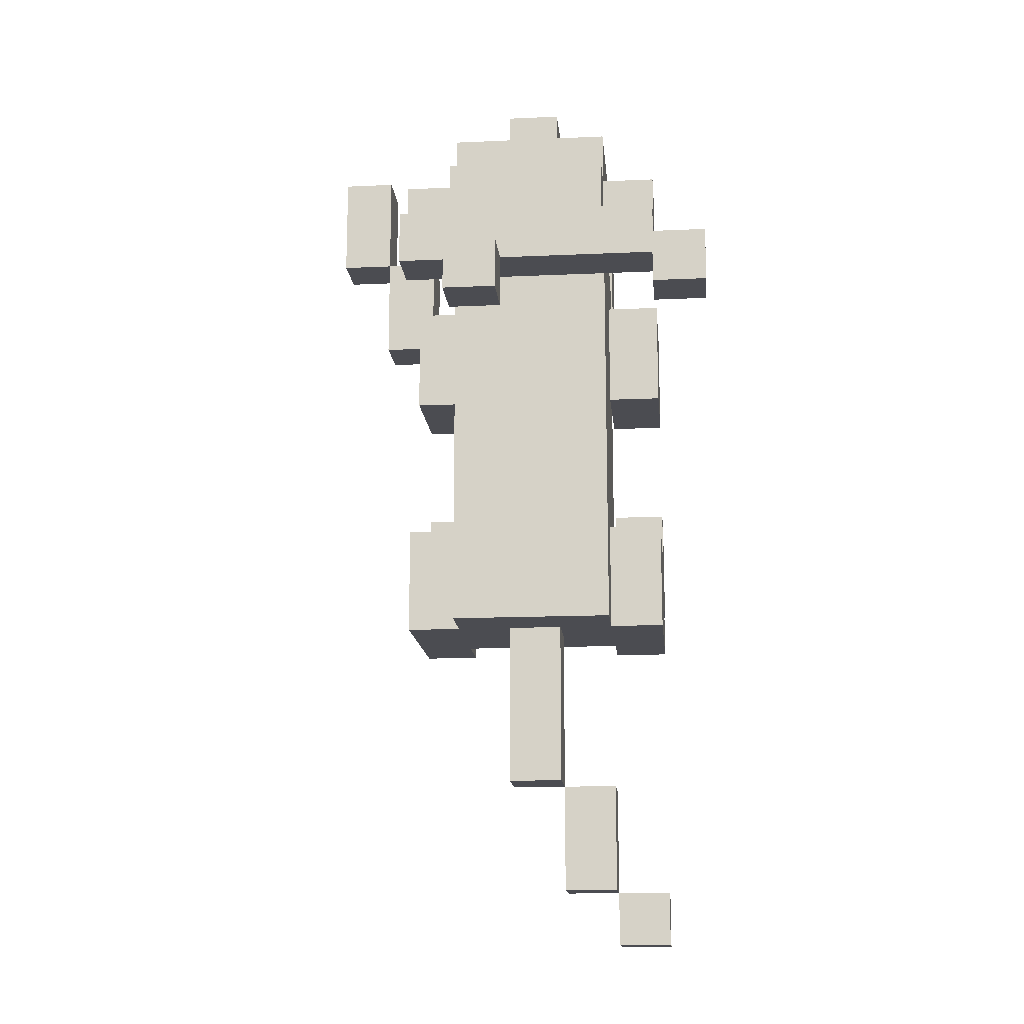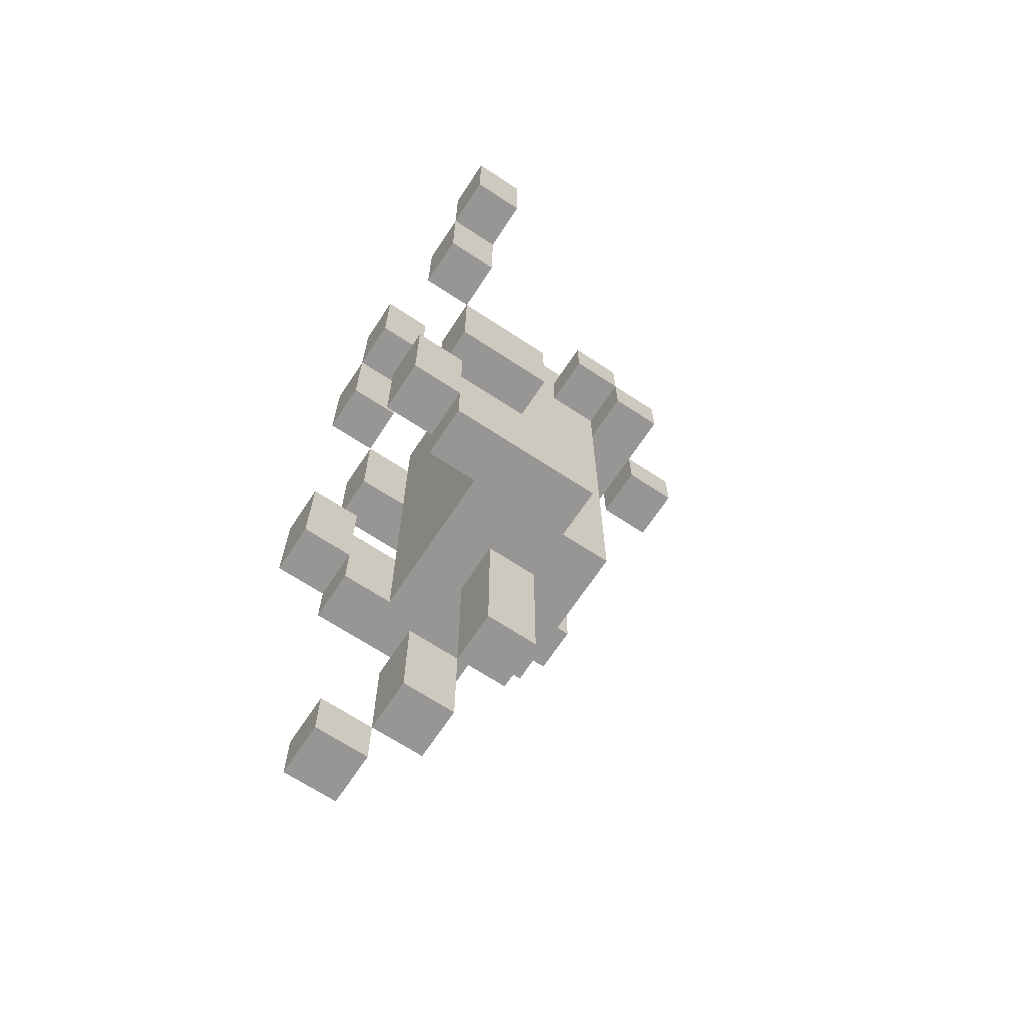
<metadata>
{"format":"obj","ext":"obj","renderer":"f3d","projection":"perspective","resolution":1024,"background":"white","views":[{"elev":-15.3,"azim":-174.6,"up":"+Z"},{"elev":-67.8,"azim":56.6,"up":"+Z"}]}
</metadata>
<code>
o
v 0 2.6 -0.4
v 0 2.6 -0.5
v 0 2.7 -0.4
v 0 2.7 -0.5
v 0.1 2 -0.8
v 0.1 2 -1
v 0.1 2.1 -0.4
v 0.1 2.1 -0.6
v 0.1 2.1 -0.8
v 0.1 2.1 -0.9
v 0.1 2.1 -1
v 0.1 2.1 -1.1
v 0.1 2.1 -1.6
v 0.1 2.1 -1.7
v 0.1 2.2 -1.6
v 0.1 2.2 -1.7
v 0.1 2.3 -0.4
v 0.1 2.3 -0.6
v 0.1 2.4 -0.2
v 0.1 2.4 -0.3
v 0.1 2.4 -0.9
v 0.1 2.4 -1.1
v 0.1 2.5 -0.2
v 0.1 2.5 -0.3
v 0.1 2.5 -0.4
v 0.1 2.6 -0.3
v 0.1 2.6 -0.4
v 0.2 2 -0.2
v 0.2 2 -0.4
v 0.2 2.1 -0.2
v 0.2 2.1 -0.4
v 0.2 2.2 -0.3
v 0.2 2.2 -0.4
v 0.2 2.2 -0.6
v 0.2 2.2 -0.9
v 0.2 2.2 -1.4
v 0.2 2.2 -1.6
v 0.2 2.3 -0.1
v 0.2 2.3 -0.3
v 0.2 2.3 -0.4
v 0.2 2.3 -0.6
v 0.2 2.3 -1.4
v 0.2 2.3 -1.6
v 0.2 2.4 -0.2
v 0.2 2.4 -0.3
v 0.2 2.4 -0.9
v 0.2 2.4 -1.1
v 0.2 2.5 -0.1
v 0.2 2.5 -0.2
v 0.2 2.5 -0.3
v 0.2 2.5 -0.4
v 0.2 2.5 -1.1
v 0.2 2.6 -0.2
v 0.2 2.6 -0.3
v 0.3 2 0
v 0.3 2 -0.2
v 0.3 2.1 0
v 0.3 2.1 -0.2
v 0.3 2.2 -0.2
v 0.3 2.2 -0.3
v 0.3 2.3 0
v 0.3 2.3 -0.1
v 0.3 2.3 -0.2
v 0.3 2.3 -0.3
v 0.3 2.3 -1.1
v 0.3 2.3 -1.2
v 0.3 2.3 -1.4
v 0.3 2.4 0
v 0.3 2.4 -0.1
v 0.3 2.4 -1.1
v 0.3 2.4 -1.2
v 0.3 2.4 -1.4
v 0.4 2.3 -0.4
v 0.4 2.3 -0.6
v 0.4 2.3 -0.7
v 0.4 2.3 -1.1
v 0.4 2.4 -0.4
v 0.4 2.4 -0.6
v 0.4 2.4 -0.7
v 0.4 2.4 -1.1
v 0.4 2.6 -0.4
v 0.4 2.6 -0.5
v 0.4 2.7 -0.4
v 0.4 2.7 -0.5
v 0.5 2 -0.8
v 0.5 2 -1
v 0.5 2.1 -0.4
v 0.5 2.1 -0.6
v 0.5 2.1 -0.8
v 0.5 2.1 -0.9
v 0.5 2.1 -1
v 0.5 2.1 -1.1
v 0.5 2.2 -0.4
v 0.5 2.2 -0.6
v 0.5 2.2 -0.9
v 0.5 2.2 -1.1
v 0.6 2 -0.2
v 0.6 2 -0.4
v 0.6 2.1 -0.2
v 0.6 2.1 -0.4
v 0.7 2 0
v 0.7 2 -0.2
v 0.7 2.1 0
v 0.7 2.1 -0.2
v 0.1 2.6 -0.4
v 0.1 2.6 -0.5
v 0.1 2.7 -0.4
v 0.1 2.7 -0.5
v 0.2 2 -0.8
v 0.2 2 -1
v 0.2 2.1 -0.4
v 0.2 2.1 -0.6
v 0.2 2.1 -0.8
v 0.2 2.1 -0.9
v 0.2 2.1 -1
v 0.2 2.1 -1.1
v 0.2 2.1 -1.6
v 0.2 2.1 -1.7
v 0.2 2.2 -0.4
v 0.2 2.2 -0.6
v 0.2 2.2 -0.9
v 0.2 2.2 -1.1
v 0.2 2.2 -1.6
v 0.2 2.2 -1.7
v 0.3 2 -0.2
v 0.3 2 -0.4
v 0.3 2.1 -0.2
v 0.3 2.1 -0.4
v 0.3 2.2 -1.4
v 0.3 2.2 -1.6
v 0.3 2.3 -0.4
v 0.3 2.3 -0.6
v 0.3 2.3 -0.7
v 0.3 2.3 -1.1
v 0.3 2.3 -1.4
v 0.3 2.3 -1.6
v 0.3 2.4 -0.4
v 0.3 2.4 -0.6
v 0.3 2.4 -0.7
v 0.3 2.4 -1.1
v 0.4 2 0
v 0.4 2 -0.2
v 0.4 2.1 0
v 0.4 2.1 -0.2
v 0.4 2.2 -0.2
v 0.4 2.2 -0.3
v 0.4 2.3 0
v 0.4 2.3 -0.1
v 0.4 2.3 -0.2
v 0.4 2.3 -0.3
v 0.4 2.3 -1.1
v 0.4 2.3 -1.2
v 0.4 2.3 -1.4
v 0.4 2.4 0
v 0.4 2.4 -0.1
v 0.4 2.4 -1.1
v 0.4 2.4 -1.2
v 0.4 2.4 -1.4
v 0.5 2.2 -0.3
v 0.5 2.2 -0.4
v 0.5 2.2 -0.6
v 0.5 2.2 -0.9
v 0.5 2.3 -0.1
v 0.5 2.3 -0.3
v 0.5 2.3 -0.4
v 0.5 2.3 -0.6
v 0.5 2.4 -0.2
v 0.5 2.4 -0.3
v 0.5 2.4 -0.9
v 0.5 2.4 -1.1
v 0.5 2.5 -0.1
v 0.5 2.5 -0.2
v 0.5 2.5 -0.3
v 0.5 2.5 -0.4
v 0.5 2.5 -1.1
v 0.5 2.6 -0.2
v 0.5 2.6 -0.3
v 0.5 2.6 -0.4
v 0.5 2.6 -0.5
v 0.5 2.7 -0.4
v 0.5 2.7 -0.5
v 0.6 2 -0.8
v 0.6 2 -1
v 0.6 2.1 -0.4
v 0.6 2.1 -0.6
v 0.6 2.1 -0.8
v 0.6 2.1 -0.9
v 0.6 2.1 -1
v 0.6 2.1 -1.1
v 0.6 2.3 -0.4
v 0.6 2.3 -0.6
v 0.6 2.4 -0.2
v 0.6 2.4 -0.3
v 0.6 2.4 -0.9
v 0.6 2.4 -1.1
v 0.6 2.5 -0.2
v 0.6 2.5 -0.3
v 0.6 2.5 -0.4
v 0.6 2.6 -0.3
v 0.6 2.6 -0.4
v 0.7 2 -0.2
v 0.7 2 -0.4
v 0.7 2.1 -0.2
v 0.7 2.1 -0.4
v 0.8 2 0
v 0.8 2 -0.2
v 0.8 2.1 0
v 0.8 2.1 -0.2
v 0.3 2 0
v 0.3 2.1 0
v 0.3 2.3 0
v 0.3 2.4 0
v 0.4 2 0
v 0.4 2.1 0
v 0.4 2.3 0
v 0.4 2.4 0
v 0.7 2 0
v 0.7 2.1 0
v 0.8 2 0
v 0.8 2.1 0
v 0.2 2.3 -0.1
v 0.2 2.5 -0.1
v 0.3 2.3 -0.1
v 0.3 2.4 -0.1
v 0.4 2.3 -0.1
v 0.4 2.4 -0.1
v 0.5 2.3 -0.1
v 0.5 2.5 -0.1
v 0.1 2.4 -0.2
v 0.1 2.5 -0.2
v 0.2 2 -0.2
v 0.2 2.1 -0.2
v 0.2 2.4 -0.2
v 0.2 2.5 -0.2
v 0.2 2.6 -0.2
v 0.3 2 -0.2
v 0.3 2.1 -0.2
v 0.3 2.2 -0.2
v 0.3 2.3 -0.2
v 0.4 2.2 -0.2
v 0.4 2.3 -0.2
v 0.5 2.4 -0.2
v 0.5 2.5 -0.2
v 0.5 2.6 -0.2
v 0.6 2 -0.2
v 0.6 2.1 -0.2
v 0.6 2.4 -0.2
v 0.6 2.5 -0.2
v 0.7 2 -0.2
v 0.7 2.1 -0.2
v 0.1 2.5 -0.3
v 0.1 2.6 -0.3
v 0.2 2.2 -0.3
v 0.2 2.3 -0.3
v 0.2 2.5 -0.3
v 0.2 2.6 -0.3
v 0.3 2.2 -0.3
v 0.3 2.3 -0.3
v 0.4 2.2 -0.3
v 0.4 2.3 -0.3
v 0.5 2.2 -0.3
v 0.5 2.3 -0.3
v 0.5 2.5 -0.3
v 0.5 2.6 -0.3
v 0.6 2.5 -0.3
v 0.6 2.6 -0.3
v 0 2.6 -0.4
v 0 2.7 -0.4
v 0.1 2.1 -0.4
v 0.1 2.3 -0.4
v 0.1 2.6 -0.4
v 0.1 2.7 -0.4
v 0.2 2.1 -0.4
v 0.2 2.2 -0.4
v 0.2 2.3 -0.4
v 0.4 2.6 -0.4
v 0.4 2.7 -0.4
v 0.5 2.1 -0.4
v 0.5 2.2 -0.4
v 0.5 2.3 -0.4
v 0.5 2.6 -0.4
v 0.5 2.7 -0.4
v 0.6 2.1 -0.4
v 0.6 2.3 -0.4
v 0.3 2.3 -0.6
v 0.3 2.4 -0.6
v 0.4 2.3 -0.6
v 0.4 2.4 -0.6
v 0.1 2 -0.8
v 0.1 2.1 -0.8
v 0.2 2 -0.8
v 0.2 2.1 -0.8
v 0.5 2 -0.8
v 0.5 2.1 -0.8
v 0.6 2 -0.8
v 0.6 2.1 -0.8
v 0.1 2.1 -0.9
v 0.1 2.4 -0.9
v 0.2 2.1 -0.9
v 0.2 2.2 -0.9
v 0.2 2.4 -0.9
v 0.5 2.1 -0.9
v 0.5 2.2 -0.9
v 0.5 2.4 -0.9
v 0.6 2.1 -0.9
v 0.6 2.4 -0.9
v 0.3 2.3 -1.1
v 0.3 2.4 -1.1
v 0.4 2.3 -1.1
v 0.4 2.4 -1.1
v 0.2 2.2 -1.4
v 0.2 2.3 -1.4
v 0.3 2.2 -1.4
v 0.3 2.3 -1.4
v 0.1 2.1 -1.6
v 0.1 2.2 -1.6
v 0.2 2.1 -1.6
v 0.2 2.2 -1.6
v 0.3 2 -0.2
v 0.3 2.1 -0.2
v 0.4 2 -0.2
v 0.4 2.1 -0.2
v 0.7 2 -0.2
v 0.7 2.1 -0.2
v 0.8 2 -0.2
v 0.8 2.1 -0.2
v 0.1 2.4 -0.3
v 0.1 2.5 -0.3
v 0.2 2.4 -0.3
v 0.2 2.5 -0.3
v 0.5 2.4 -0.3
v 0.5 2.5 -0.3
v 0.6 2.4 -0.3
v 0.6 2.5 -0.3
v 0.1 2.5 -0.4
v 0.1 2.6 -0.4
v 0.2 2 -0.4
v 0.2 2.1 -0.4
v 0.2 2.5 -0.4
v 0.2 2.6 -0.4
v 0.3 2 -0.4
v 0.3 2.1 -0.4
v 0.3 2.3 -0.4
v 0.3 2.4 -0.4
v 0.4 2.3 -0.4
v 0.4 2.4 -0.4
v 0.4 2.6 -0.4
v 0.5 2.5 -0.4
v 0.5 2.6 -0.4
v 0.6 2 -0.4
v 0.6 2.1 -0.4
v 0.6 2.5 -0.4
v 0.6 2.6 -0.4
v 0.7 2 -0.4
v 0.7 2.1 -0.4
v 0 2.6 -0.5
v 0 2.7 -0.5
v 0.1 2.6 -0.5
v 0.1 2.7 -0.5
v 0.4 2.6 -0.5
v 0.4 2.7 -0.5
v 0.5 2.6 -0.5
v 0.5 2.7 -0.5
v 0.1 2.1 -0.6
v 0.1 2.3 -0.6
v 0.2 2.1 -0.6
v 0.2 2.2 -0.6
v 0.2 2.3 -0.6
v 0.5 2.1 -0.6
v 0.5 2.2 -0.6
v 0.5 2.3 -0.6
v 0.6 2.1 -0.6
v 0.6 2.3 -0.6
v 0.3 2.3 -0.7
v 0.3 2.4 -0.7
v 0.4 2.3 -0.7
v 0.4 2.4 -0.7
v 0.1 2 -1
v 0.1 2.1 -1
v 0.2 2 -1
v 0.2 2.1 -1
v 0.5 2 -1
v 0.5 2.1 -1
v 0.6 2 -1
v 0.6 2.1 -1
v 0.1 2.1 -1.1
v 0.1 2.4 -1.1
v 0.2 2.1 -1.1
v 0.2 2.2 -1.1
v 0.2 2.4 -1.1
v 0.2 2.5 -1.1
v 0.3 2.3 -1.1
v 0.3 2.4 -1.1
v 0.4 2.3 -1.1
v 0.4 2.4 -1.1
v 0.5 2.1 -1.1
v 0.5 2.2 -1.1
v 0.5 2.4 -1.1
v 0.5 2.5 -1.1
v 0.6 2.1 -1.1
v 0.6 2.4 -1.1
v 0.3 2.3 -1.4
v 0.3 2.4 -1.4
v 0.4 2.3 -1.4
v 0.4 2.4 -1.4
v 0.2 2.2 -1.6
v 0.2 2.3 -1.6
v 0.3 2.2 -1.6
v 0.3 2.3 -1.6
v 0.1 2.1 -1.7
v 0.1 2.2 -1.7
v 0.2 2.1 -1.7
v 0.2 2.2 -1.7
v 0.3 2 0
v 0.4 2 0
v 0.7 2 0
v 0.8 2 0
v 0.2 2 -0.2
v 0.3 2 -0.2
v 0.4 2 -0.2
v 0.6 2 -0.2
v 0.7 2 -0.2
v 0.8 2 -0.2
v 0.2 2 -0.4
v 0.3 2 -0.4
v 0.6 2 -0.4
v 0.7 2 -0.4
v 0.1 2 -0.8
v 0.2 2 -0.8
v 0.5 2 -0.8
v 0.6 2 -0.8
v 0.1 2 -1
v 0.2 2 -1
v 0.5 2 -1
v 0.6 2 -1
v 0.1 2.1 -0.4
v 0.2 2.1 -0.4
v 0.5 2.1 -0.4
v 0.6 2.1 -0.4
v 0.1 2.1 -0.6
v 0.2 2.1 -0.6
v 0.5 2.1 -0.6
v 0.6 2.1 -0.6
v 0.1 2.1 -1
v 0.2 2.1 -1
v 0.5 2.1 -1
v 0.6 2.1 -1
v 0.1 2.1 -1.1
v 0.2 2.1 -1.1
v 0.5 2.1 -1.1
v 0.6 2.1 -1.1
v 0.1 2.1 -1.6
v 0.2 2.1 -1.6
v 0.1 2.1 -1.7
v 0.2 2.1 -1.7
v 0.3 2.2 -0.2
v 0.4 2.2 -0.2
v 0.2 2.2 -0.3
v 0.3 2.2 -0.3
v 0.4 2.2 -0.3
v 0.5 2.2 -0.3
v 0.2 2.2 -0.4
v 0.5 2.2 -0.4
v 0.2 2.2 -0.6
v 0.5 2.2 -0.6
v 0.2 2.2 -0.9
v 0.5 2.2 -0.9
v 0.2 2.2 -1.1
v 0.5 2.2 -1.1
v 0.2 2.2 -1.4
v 0.3 2.2 -1.4
v 0.2 2.2 -1.6
v 0.3 2.2 -1.6
v 0.3 2.3 0
v 0.4 2.3 0
v 0.2 2.3 -0.1
v 0.3 2.3 -0.1
v 0.4 2.3 -0.1
v 0.5 2.3 -0.1
v 0.3 2.3 -0.2
v 0.4 2.3 -0.2
v 0.2 2.3 -0.3
v 0.3 2.3 -0.3
v 0.4 2.3 -0.3
v 0.5 2.3 -0.3
v 0.3 2.3 -1.1
v 0.4 2.3 -1.1
v 0.3 2.3 -1.2
v 0.4 2.3 -1.2
v 0.3 2.3 -1.4
v 0.4 2.3 -1.4
v 0.1 2.4 -0.2
v 0.2 2.4 -0.2
v 0.5 2.4 -0.2
v 0.6 2.4 -0.2
v 0.1 2.4 -0.3
v 0.2 2.4 -0.3
v 0.5 2.4 -0.3
v 0.6 2.4 -0.3
v 0.3 2.4 -0.4
v 0.4 2.4 -0.4
v 0.3 2.4 -0.6
v 0.4 2.4 -0.6
v 0.3 2.4 -0.7
v 0.4 2.4 -0.7
v 0.3 2.4 -1.1
v 0.4 2.4 -1.1
v 0.1 2.5 -0.3
v 0.2 2.5 -0.3
v 0.5 2.5 -0.3
v 0.6 2.5 -0.3
v 0.1 2.5 -0.4
v 0.2 2.5 -0.4
v 0.5 2.5 -0.4
v 0.6 2.5 -0.4
v 0 2.6 -0.4
v 0.1 2.6 -0.4
v 0.4 2.6 -0.4
v 0.5 2.6 -0.4
v 0 2.6 -0.5
v 0.1 2.6 -0.5
v 0.4 2.6 -0.5
v 0.5 2.6 -0.5
v 0.3 2.1 0
v 0.4 2.1 0
v 0.7 2.1 0
v 0.8 2.1 0
v 0.2 2.1 -0.2
v 0.3 2.1 -0.2
v 0.4 2.1 -0.2
v 0.6 2.1 -0.2
v 0.7 2.1 -0.2
v 0.8 2.1 -0.2
v 0.2 2.1 -0.4
v 0.3 2.1 -0.4
v 0.6 2.1 -0.4
v 0.7 2.1 -0.4
v 0.1 2.1 -0.8
v 0.2 2.1 -0.8
v 0.5 2.1 -0.8
v 0.6 2.1 -0.8
v 0.1 2.1 -0.9
v 0.2 2.1 -0.9
v 0.5 2.1 -0.9
v 0.6 2.1 -0.9
v 0.1 2.2 -1.6
v 0.2 2.2 -1.6
v 0.1 2.2 -1.7
v 0.2 2.2 -1.7
v 0.1 2.3 -0.4
v 0.2 2.3 -0.4
v 0.3 2.3 -0.4
v 0.4 2.3 -0.4
v 0.5 2.3 -0.4
v 0.6 2.3 -0.4
v 0.1 2.3 -0.6
v 0.2 2.3 -0.6
v 0.3 2.3 -0.6
v 0.4 2.3 -0.6
v 0.5 2.3 -0.6
v 0.6 2.3 -0.6
v 0.3 2.3 -0.7
v 0.4 2.3 -0.7
v 0.3 2.3 -1.1
v 0.4 2.3 -1.1
v 0.2 2.3 -1.4
v 0.3 2.3 -1.4
v 0.2 2.3 -1.6
v 0.3 2.3 -1.6
v 0.3 2.4 0
v 0.4 2.4 0
v 0.3 2.4 -0.1
v 0.4 2.4 -0.1
v 0.1 2.4 -0.9
v 0.2 2.4 -0.9
v 0.5 2.4 -0.9
v 0.6 2.4 -0.9
v 0.1 2.4 -1.1
v 0.2 2.4 -1.1
v 0.3 2.4 -1.1
v 0.4 2.4 -1.1
v 0.5 2.4 -1.1
v 0.6 2.4 -1.1
v 0.3 2.4 -1.2
v 0.4 2.4 -1.2
v 0.3 2.4 -1.4
v 0.4 2.4 -1.4
v 0.2 2.5 -0.1
v 0.5 2.5 -0.1
v 0.1 2.5 -0.2
v 0.2 2.5 -0.2
v 0.5 2.5 -0.2
v 0.6 2.5 -0.2
v 0.1 2.5 -0.3
v 0.2 2.5 -0.3
v 0.5 2.5 -0.3
v 0.6 2.5 -0.3
v 0.2 2.5 -0.4
v 0.5 2.5 -0.4
v 0.2 2.5 -1.1
v 0.5 2.5 -1.1
v 0.2 2.6 -0.2
v 0.5 2.6 -0.2
v 0.1 2.6 -0.3
v 0.2 2.6 -0.3
v 0.5 2.6 -0.3
v 0.6 2.6 -0.3
v 0.1 2.6 -0.4
v 0.2 2.6 -0.4
v 0.4 2.6 -0.4
v 0.5 2.6 -0.4
v 0.6 2.6 -0.4
v 0 2.7 -0.4
v 0.1 2.7 -0.4
v 0.4 2.7 -0.4
v 0.5 2.7 -0.4
v 0 2.7 -0.5
v 0.1 2.7 -0.5
v 0.4 2.7 -0.5
v 0.5 2.7 -0.5
f 3 2 1
f 4 2 3
f 9 6 5
f 10 6 9
f 11 6 10
f 15 14 13
f 16 14 15
f 17 8 7
f 18 8 17
f 21 12 11
f 21 11 10
f 22 12 21
f 23 20 19
f 24 20 23
f 26 25 24
f 27 25 26
f 30 29 28
f 31 29 30
f 39 33 32
f 40 33 39
f 41 35 34
f 42 37 36
f 43 37 42
f 44 41 40
f 44 40 39
f 44 39 38
f 45 41 44
f 46 35 41
f 46 41 45
f 48 44 38
f 49 44 48
f 50 47 46
f 50 46 45
f 51 47 50
f 52 47 51
f 53 50 49
f 54 50 53
f 57 56 55
f 58 56 57
f 63 60 59
f 64 60 63
f 68 62 61
f 69 62 68
f 70 66 65
f 71 67 66
f 71 66 70
f 72 67 71
f 77 74 73
f 78 74 77
f 79 76 75
f 80 76 79
f 83 82 81
f 84 82 83
f 89 86 85
f 90 86 89
f 91 86 90
f 93 88 87
f 94 88 93
f 95 92 91
f 95 91 90
f 96 92 95
f 99 98 97
f 100 98 99
f 103 102 101
f 104 102 103
f 105 106 107
f 107 106 108
f 109 110 113
f 113 110 114
f 114 110 115
f 111 112 119
f 119 112 120
f 115 116 121
f 114 115 121
f 121 116 122
f 117 118 123
f 123 118 124
f 125 126 127
f 127 126 128
f 129 130 135
f 135 130 136
f 131 132 137
f 137 132 138
f 133 134 139
f 139 134 140
f 141 142 143
f 143 142 144
f 145 146 149
f 149 146 150
f 147 148 154
f 154 148 155
f 151 152 156
f 152 153 157
f 156 152 157
f 157 153 158
f 159 160 164
f 164 160 165
f 161 162 166
f 164 165 167
f 165 166 167
f 163 164 167
f 167 166 168
f 166 162 169
f 168 166 169
f 163 167 171
f 171 167 172
f 169 170 173
f 168 169 173
f 173 170 174
f 174 170 175
f 172 173 176
f 176 173 177
f 178 179 180
f 180 179 181
f 182 183 186
f 186 183 187
f 187 183 188
f 184 185 190
f 190 185 191
f 188 189 194
f 187 188 194
f 194 189 195
f 192 193 196
f 196 193 197
f 197 198 199
f 199 198 200
f 201 202 203
f 203 202 204
f 205 206 207
f 207 206 208
f 213 210 209
f 214 210 213
f 215 212 211
f 216 212 215
f 219 218 217
f 220 218 219
f 223 222 221
f 224 222 223
f 226 222 224
f 227 226 225
f 228 222 226
f 228 226 227
f 233 230 229
f 234 230 233
f 236 232 231
f 237 232 236
f 240 239 238
f 241 239 240
f 243 235 234
f 244 235 243
f 247 243 242
f 248 243 247
f 249 246 245
f 250 246 249
f 255 252 251
f 256 252 255
f 257 254 253
f 258 254 257
f 261 260 259
f 262 260 261
f 265 264 263
f 266 264 265
f 271 268 267
f 272 268 271
f 273 270 269
f 274 270 273
f 275 270 274
f 281 277 276
f 282 277 281
f 283 280 279
f 283 279 278
f 284 280 283
f 287 286 285
f 288 286 287
f 291 290 289
f 292 290 291
f 295 294 293
f 296 294 295
f 299 298 297
f 300 298 299
f 301 298 300
f 305 303 302
f 305 304 303
f 306 304 305
f 309 308 307
f 310 308 309
f 313 312 311
f 314 312 313
f 317 316 315
f 318 316 317
f 319 320 321
f 321 320 322
f 323 324 325
f 325 324 326
f 327 328 329
f 329 328 330
f 331 332 333
f 333 332 334
f 335 336 339
f 339 336 340
f 337 338 341
f 341 338 342
f 343 344 345
f 345 344 346
f 339 340 347
f 339 347 348
f 348 347 349
f 348 349 352
f 352 349 353
f 350 351 354
f 354 351 355
f 356 357 358
f 358 357 359
f 360 361 362
f 362 361 363
f 364 365 366
f 366 365 367
f 367 365 368
f 369 370 372
f 370 371 372
f 372 371 373
f 374 375 376
f 376 375 377
f 378 379 380
f 380 379 381
f 382 383 384
f 384 383 385
f 386 387 388
f 388 387 389
f 389 387 390
f 390 391 392
f 389 390 392
f 392 391 393
f 389 392 394
f 393 391 395
f 389 394 397
f 394 395 397
f 395 391 398
f 397 395 398
f 398 391 399
f 396 397 400
f 397 398 400
f 400 398 401
f 402 403 404
f 404 403 405
f 406 407 408
f 408 407 409
f 410 411 412
f 412 411 413
f 419 415 414
f 420 415 419
f 422 417 416
f 423 417 422
f 424 419 418
f 425 419 424
f 426 422 421
f 427 422 426
f 432 429 428
f 433 429 432
f 434 431 430
f 435 431 434
f 440 437 436
f 441 437 440
f 442 439 438
f 443 439 442
f 448 445 444
f 449 445 448
f 450 447 446
f 451 447 450
f 454 453 452
f 455 453 454
f 459 457 456
f 460 457 459
f 462 459 458
f 462 461 460
f 462 460 459
f 463 461 462
f 464 463 462
f 465 463 464
f 466 465 464
f 467 465 466
f 468 467 466
f 469 467 468
f 472 471 470
f 473 471 472
f 477 475 474
f 478 475 477
f 480 477 476
f 480 479 478
f 480 478 477
f 481 479 480
f 482 480 476
f 483 480 482
f 484 479 481
f 485 479 484
f 488 487 486
f 489 487 488
f 490 489 488
f 491 489 490
f 496 493 492
f 497 493 496
f 498 495 494
f 499 495 498
f 502 501 500
f 503 501 502
f 506 505 504
f 507 505 506
f 512 509 508
f 513 509 512
f 514 511 510
f 515 511 514
f 520 517 516
f 521 517 520
f 522 519 518
f 523 519 522
f 524 525 529
f 529 525 530
f 526 527 532
f 532 527 533
f 528 529 534
f 534 529 535
f 531 532 536
f 536 532 537
f 538 539 542
f 542 539 543
f 540 541 544
f 544 541 545
f 546 547 548
f 548 547 549
f 550 551 556
f 556 551 557
f 552 553 558
f 558 553 559
f 554 555 560
f 560 555 561
f 562 563 564
f 564 563 565
f 566 567 568
f 568 567 569
f 570 571 572
f 572 571 573
f 574 575 578
f 578 575 579
f 576 577 582
f 582 577 583
f 580 581 584
f 584 581 585
f 584 585 586
f 586 585 587
f 588 589 591
f 591 589 592
f 590 591 594
f 594 591 595
f 592 593 596
f 596 593 597
f 598 599 600
f 600 599 601
f 602 603 605
f 605 603 606
f 604 605 608
f 605 606 609
f 608 605 609
f 609 606 610
f 606 607 611
f 610 606 611
f 611 607 612
f 613 614 617
f 617 614 618
f 615 616 619
f 619 616 620

</code>
